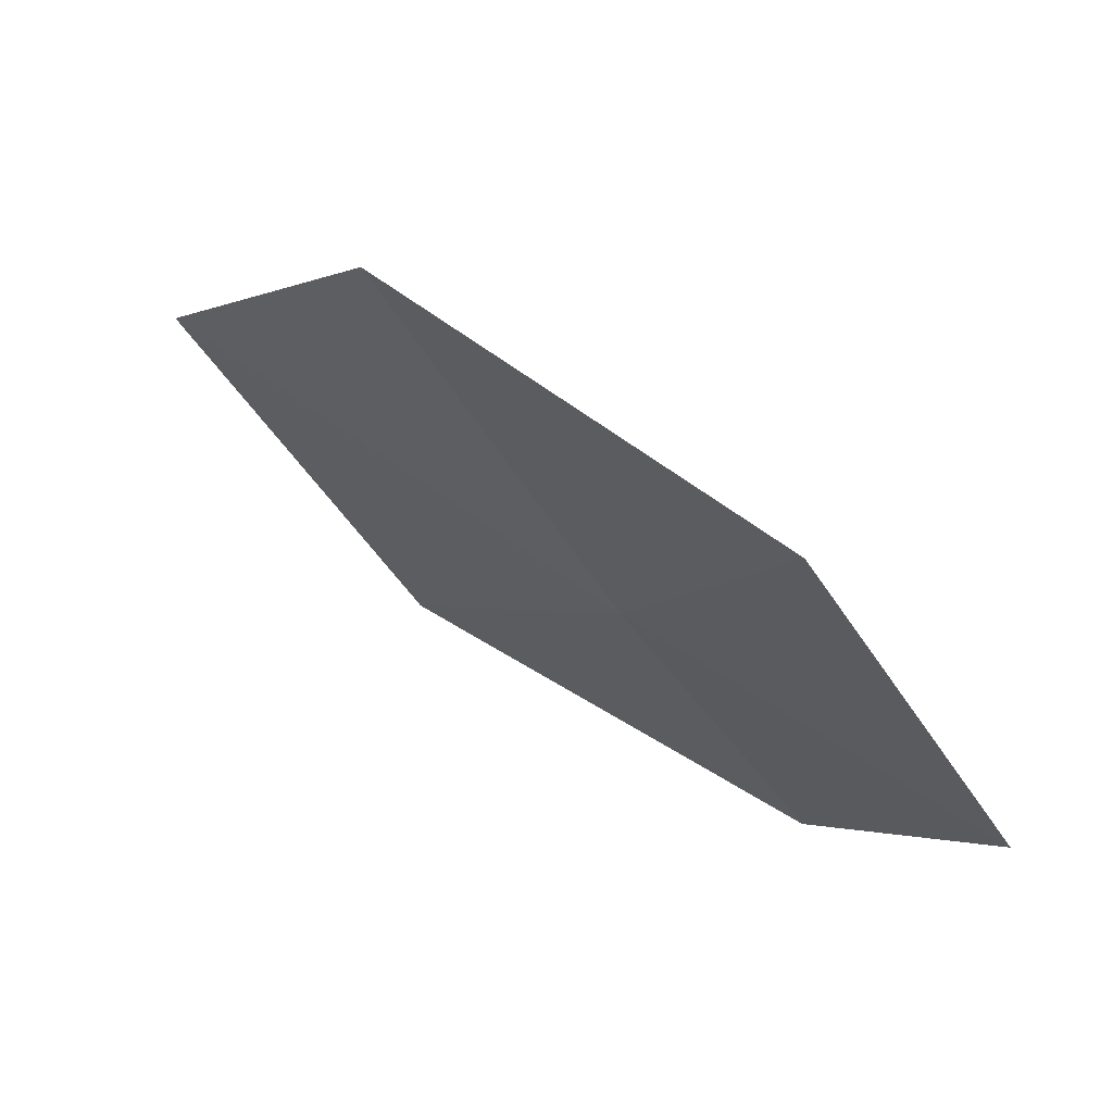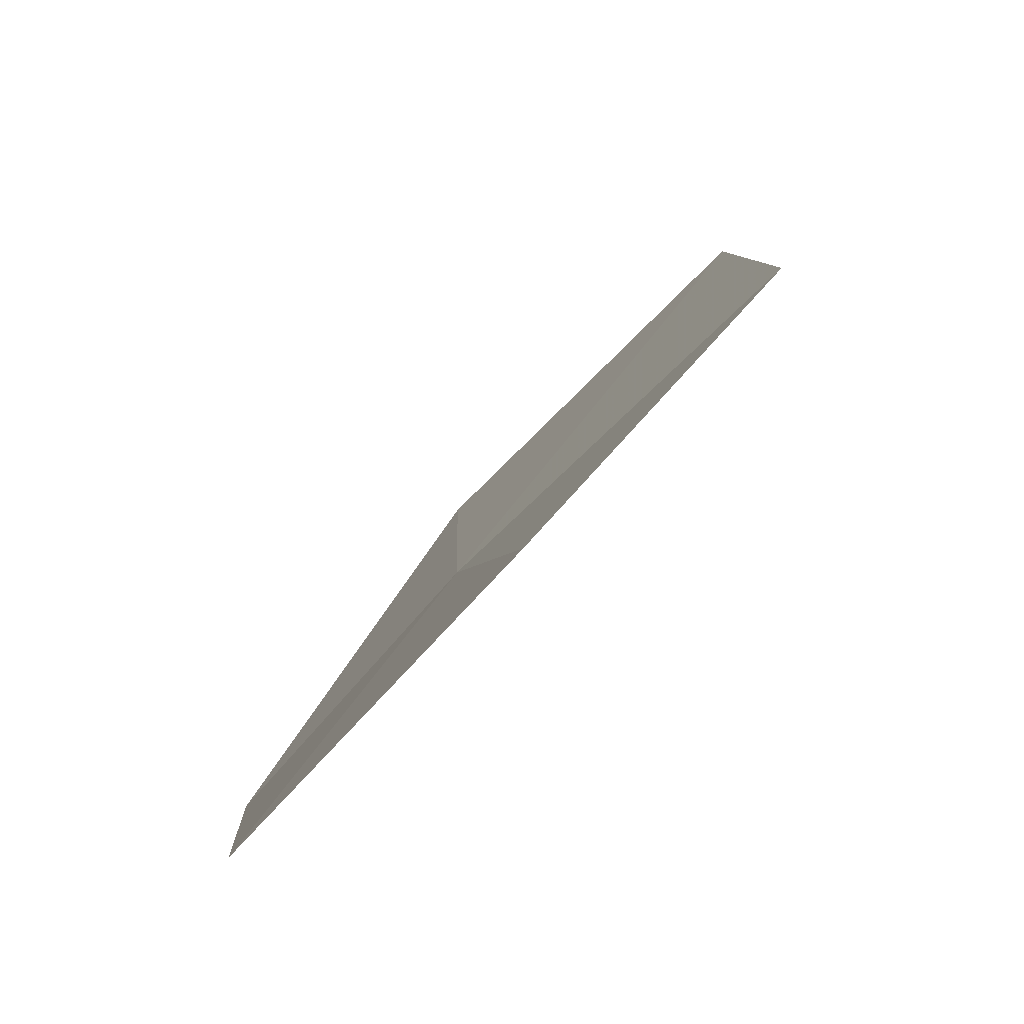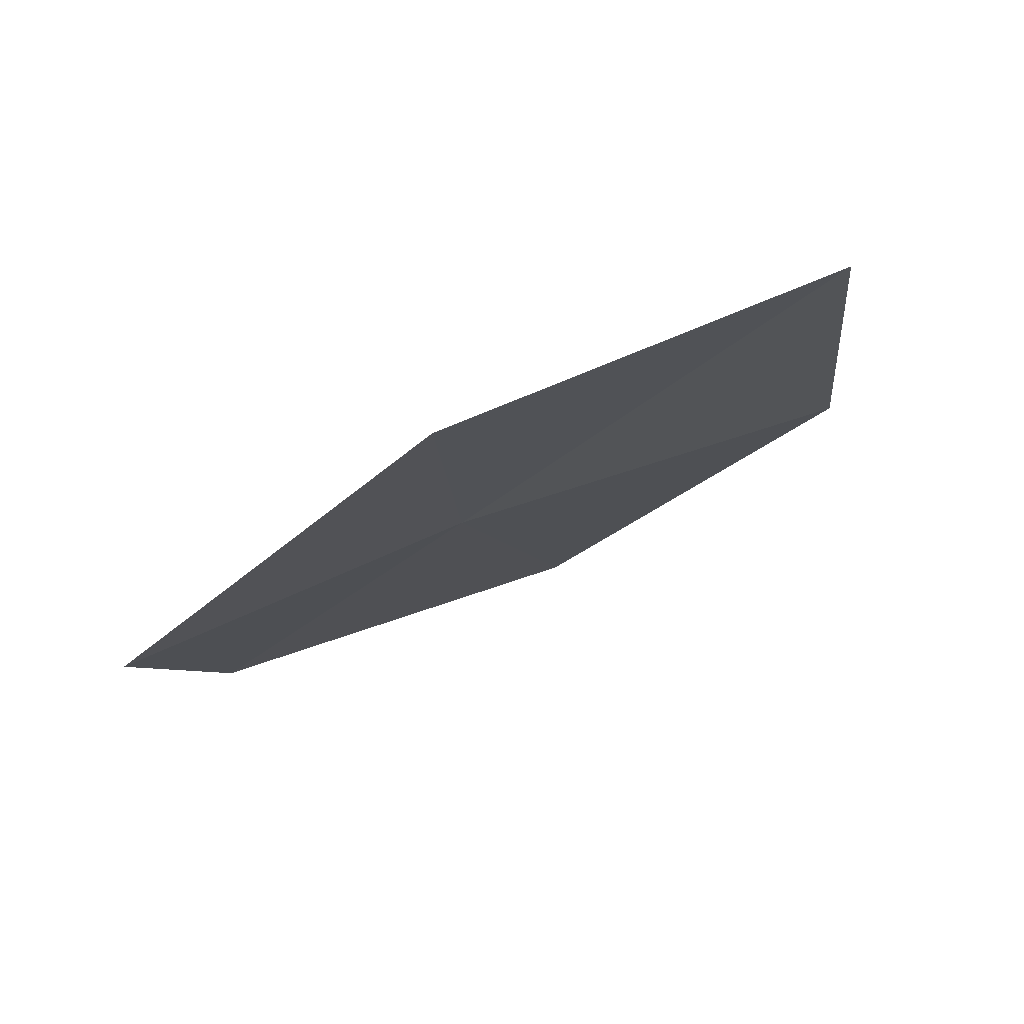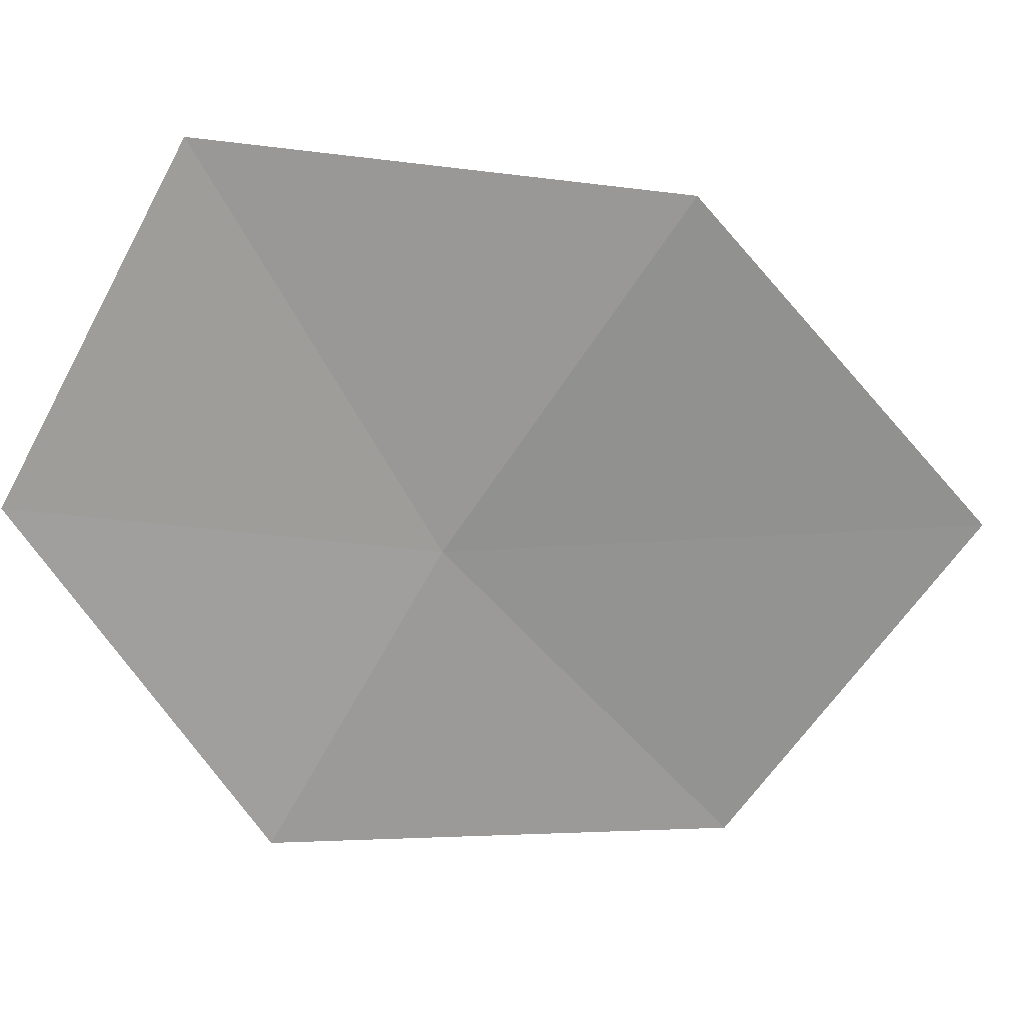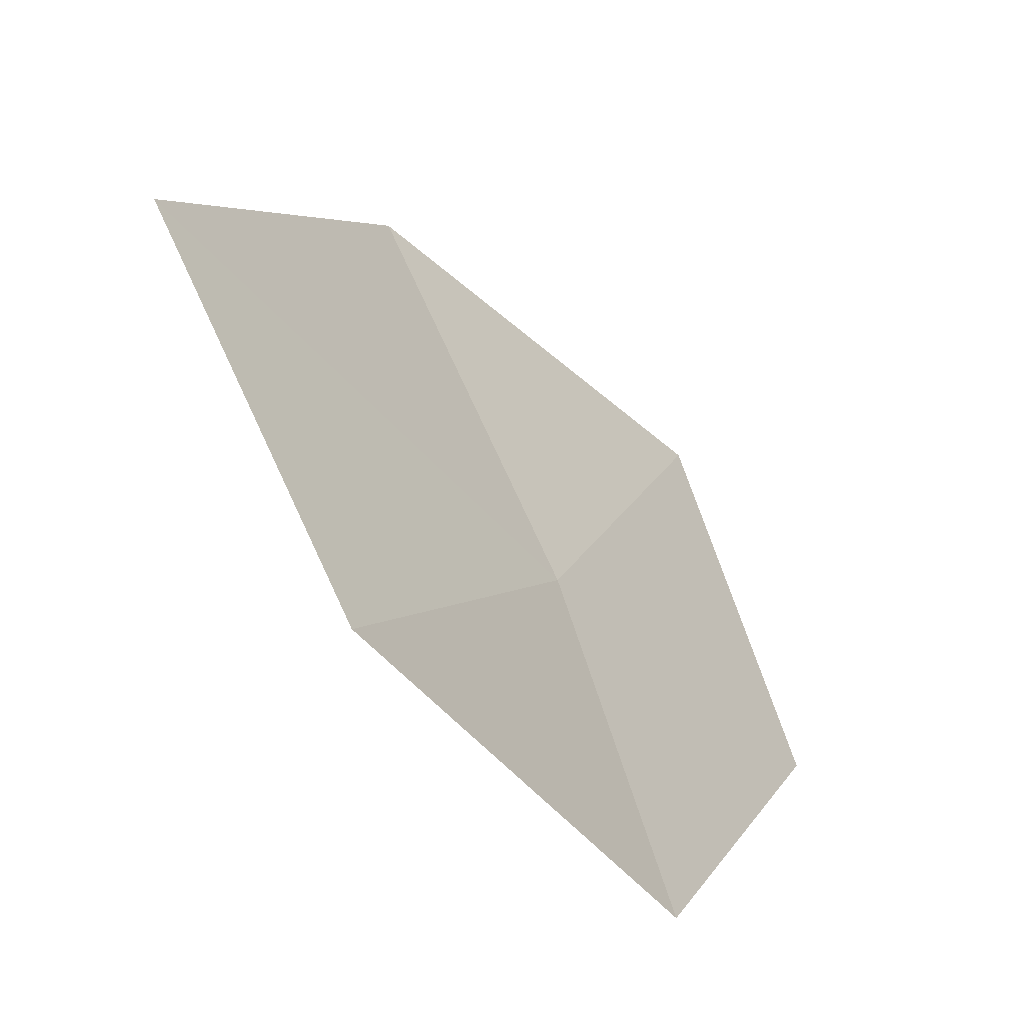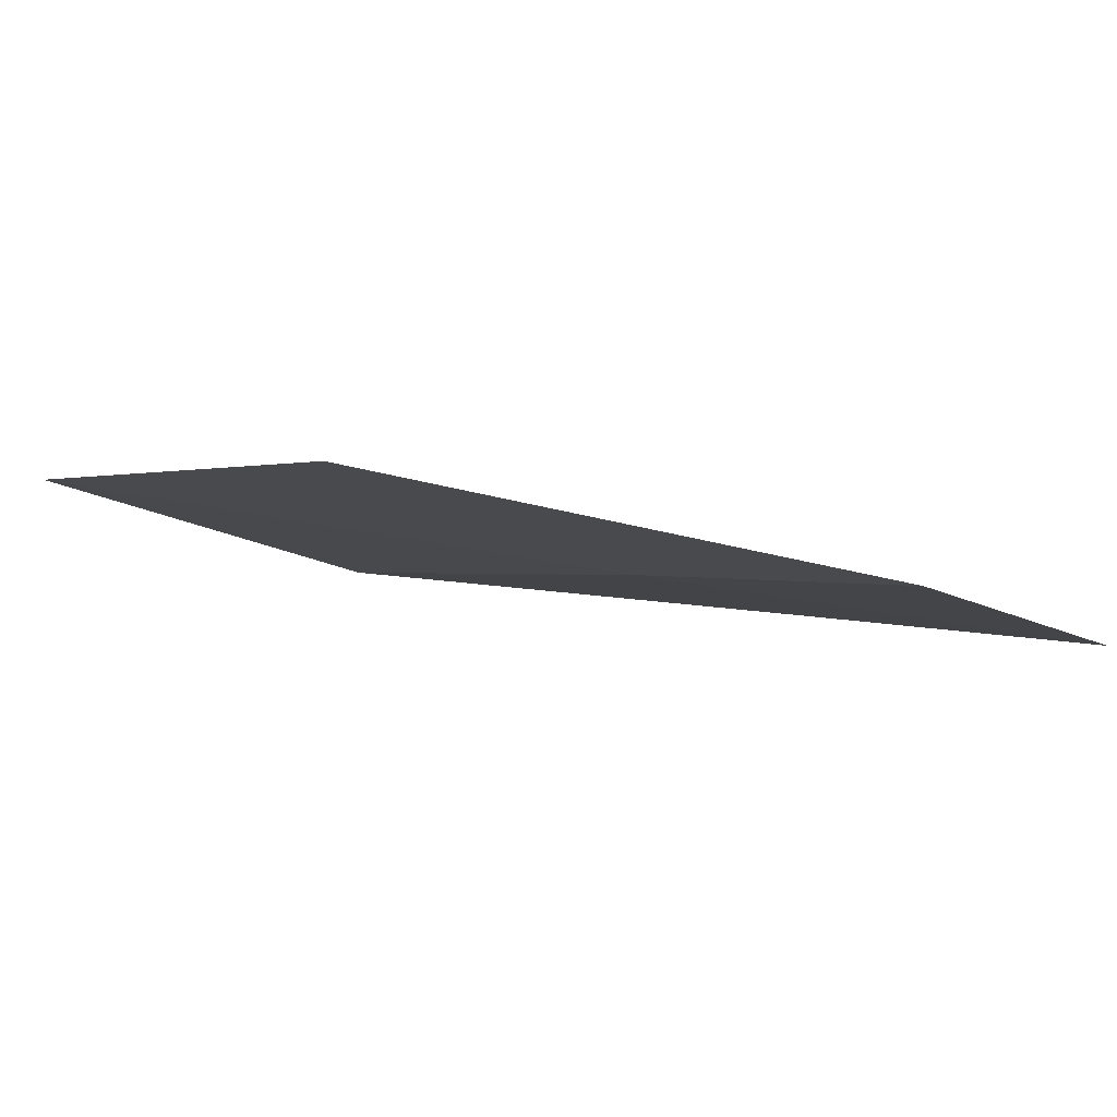
<metadata>
{"format":"obj","ext":"obj","renderer":"f3d","projection":"perspective","resolution":1024,"background":"white","views":[{"elev":58.7,"azim":-90.0,"up":"+Z"},{"elev":-18.7,"azim":-32.6,"up":"+Y"},{"elev":-57.5,"azim":-69.6,"up":"+Y"},{"elev":30.3,"azim":40.7,"up":"+Z"},{"elev":32.2,"azim":173.3,"up":"+Y"},{"elev":75.9,"azim":-119.0,"up":"+Z"}]}
</metadata>
<code>
v 10 105.3 27.76
v 10.99 106.2 26.13
v 9.666 104.4 26.42
v 10.61 106.3 29.35
v 11.64 107.3 27.63
v 8.735 103.8 28.16
v 9.091 104.7 29.71
f 1 3 2
f 1 5 4
f 1 2 5
f 1 7 6
f 1 6 3
f 1 4 7

</code>
